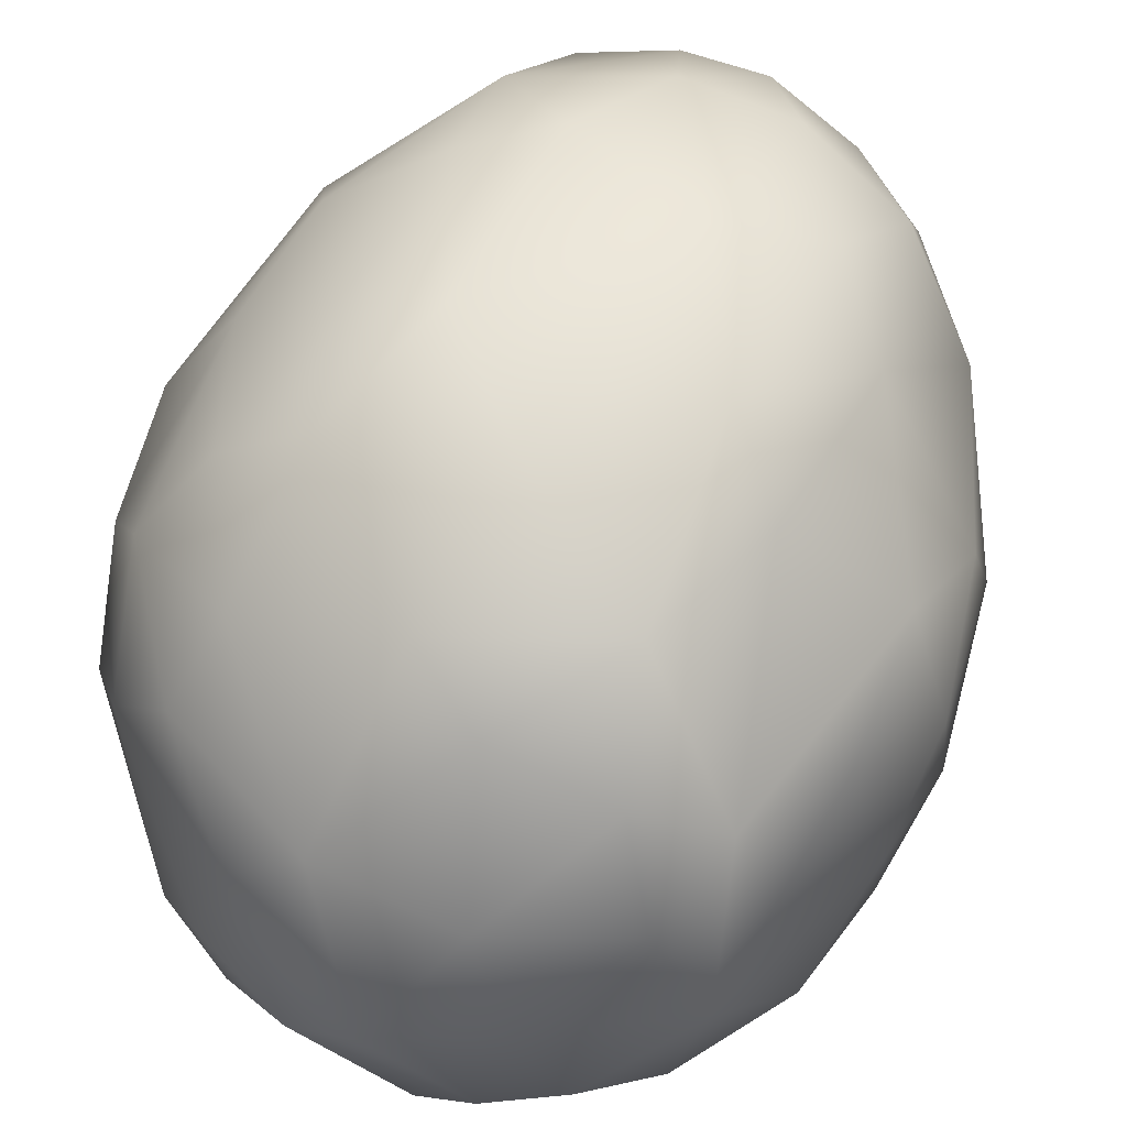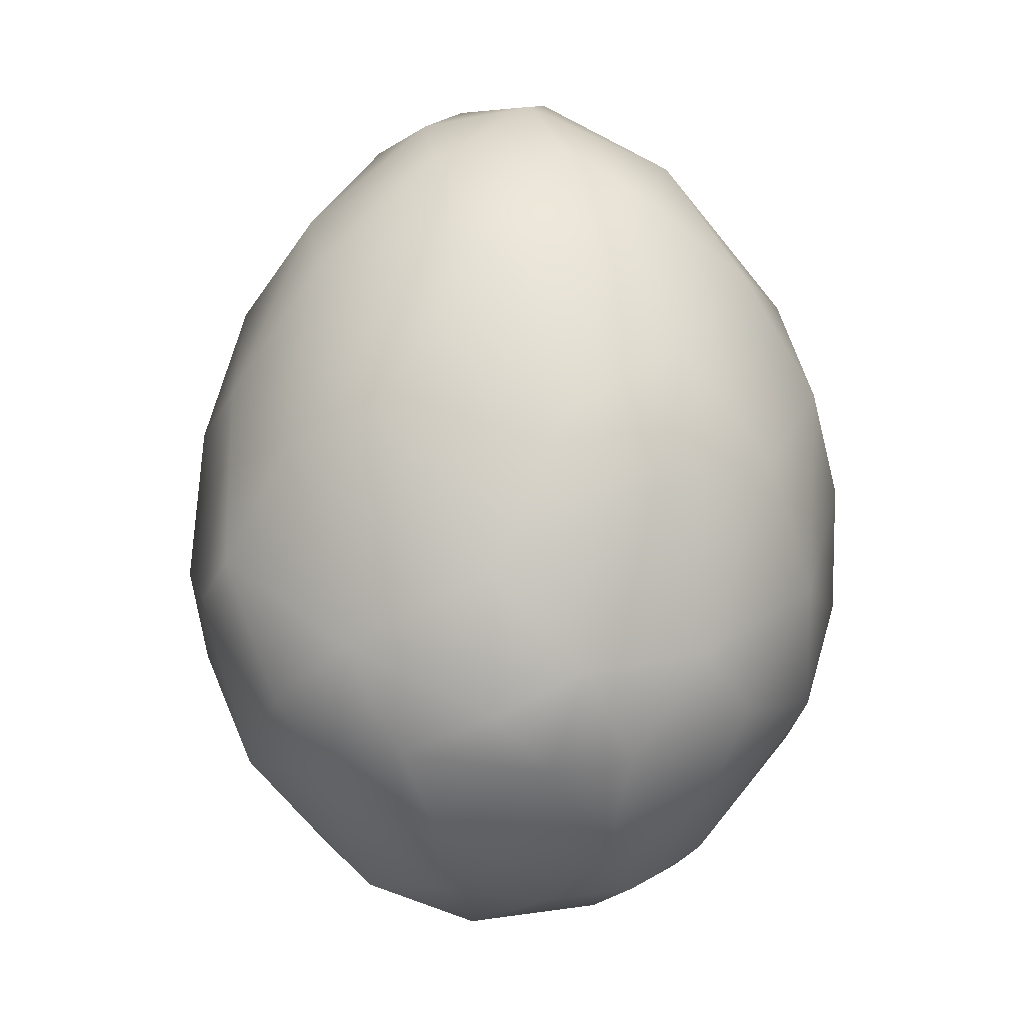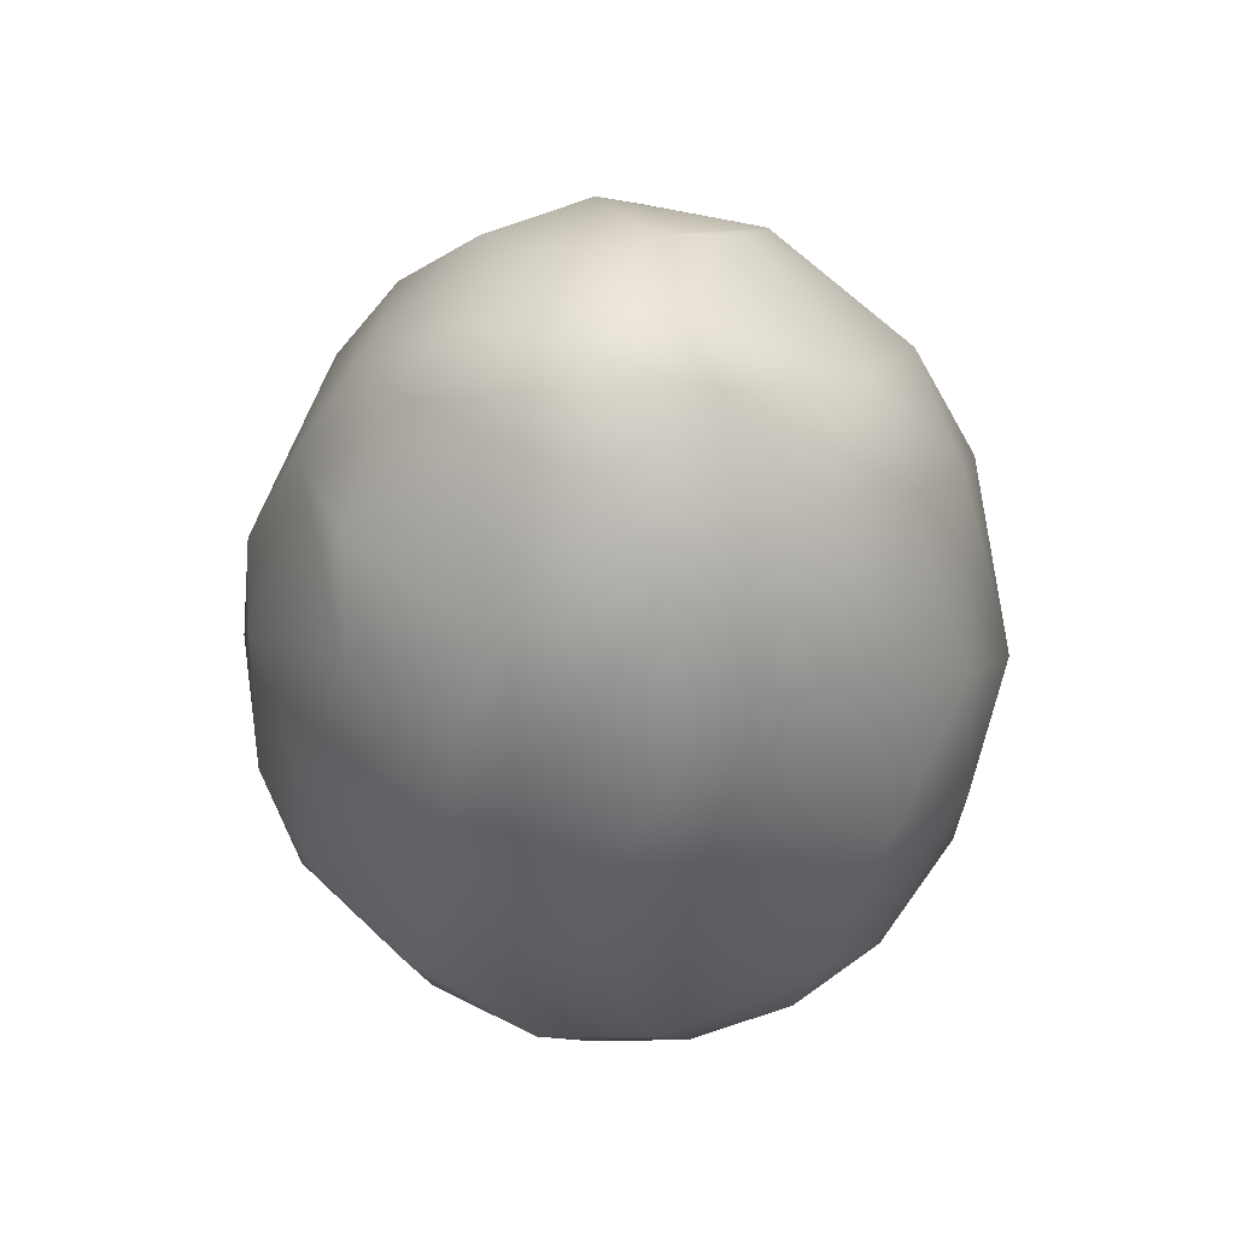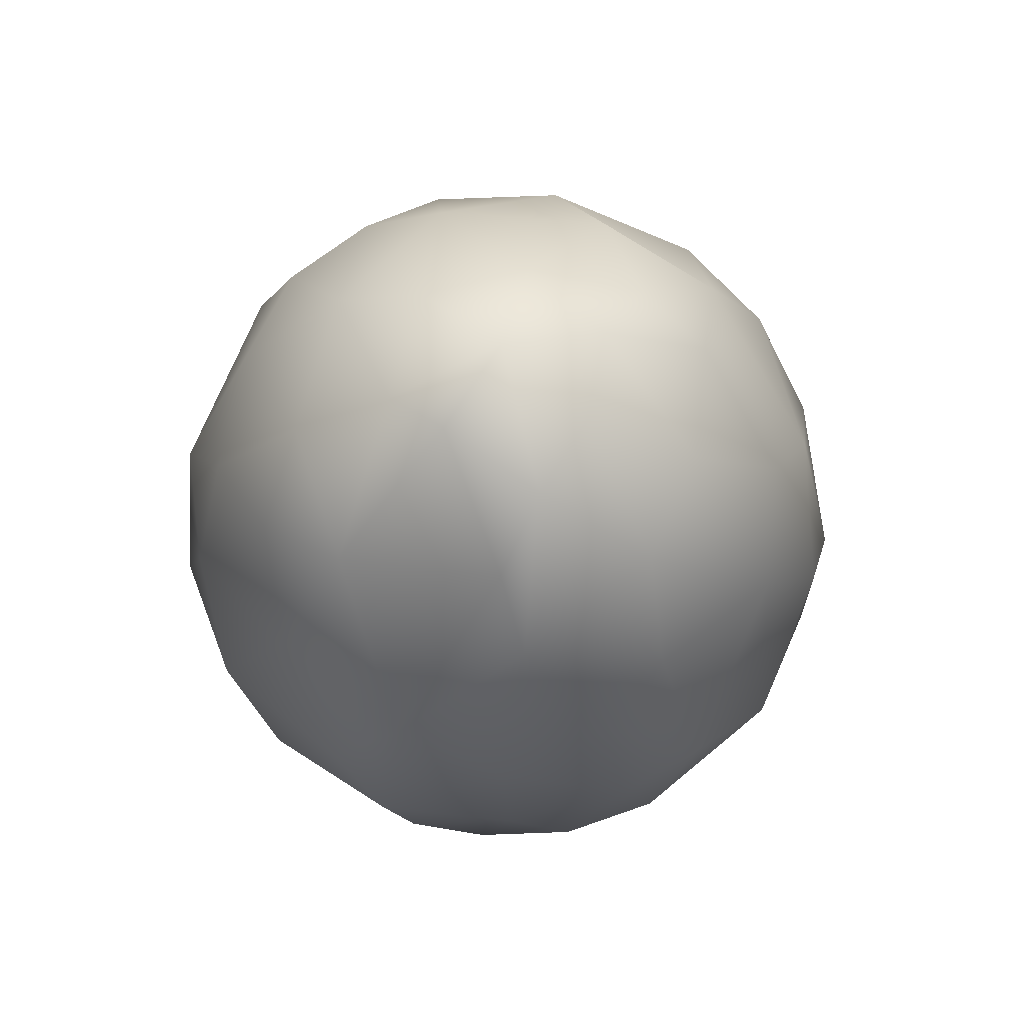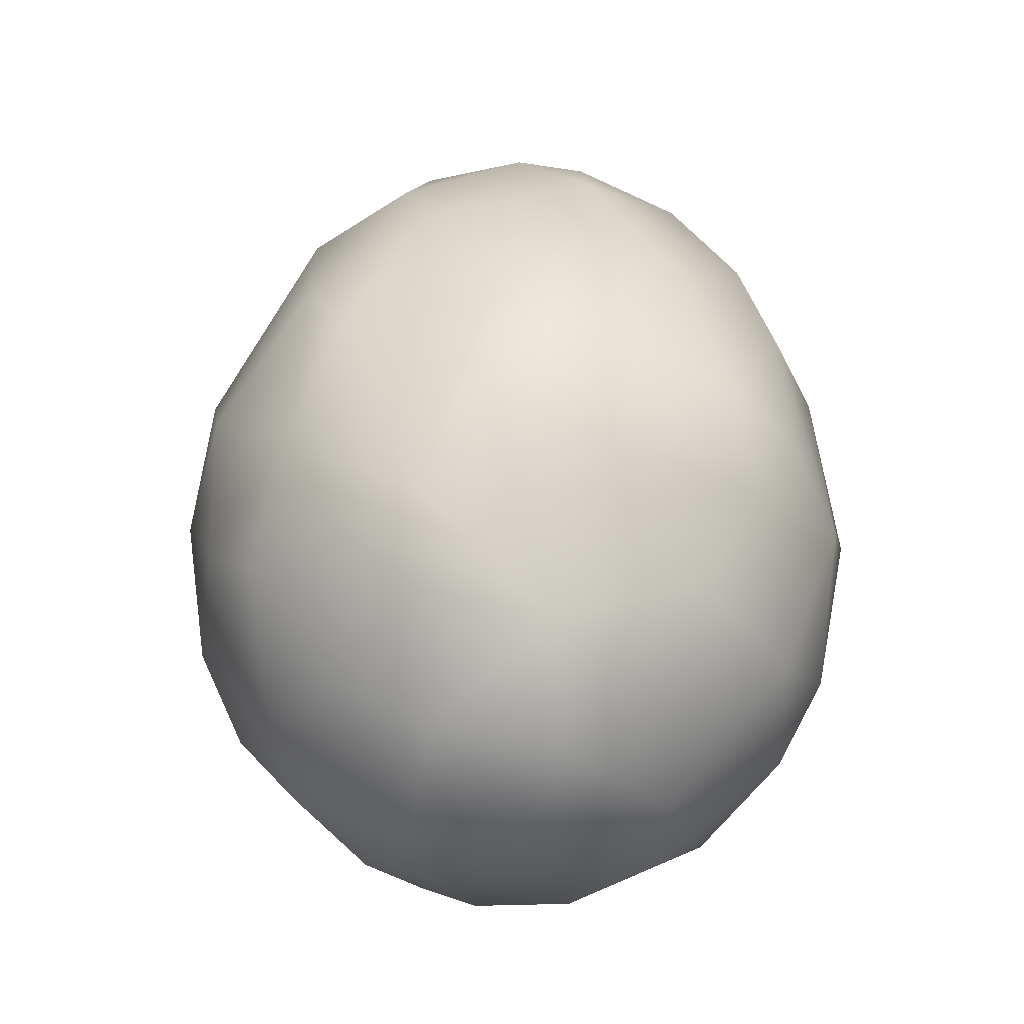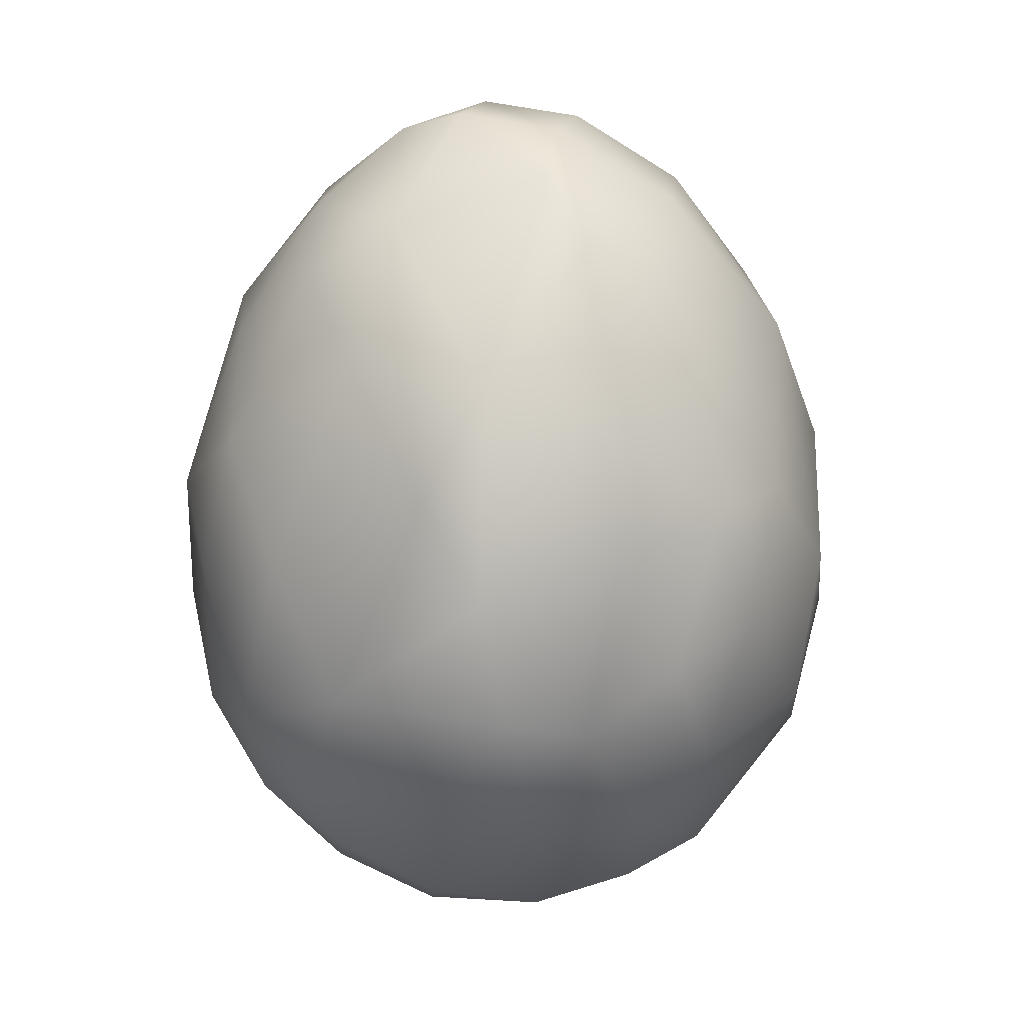
<metadata>
{"format":"obj","ext":"obj","renderer":"f3d","projection":"perspective","resolution":1024,"background":"white","views":[{"elev":76.9,"azim":19.5,"up":"+Z"},{"elev":-5.7,"azim":-163.0,"up":"+Y"},{"elev":55.0,"azim":163.6,"up":"+Y"},{"elev":77.6,"azim":-56.7,"up":"+Y"},{"elev":-37.7,"azim":56.6,"up":"+Y"},{"elev":18.0,"azim":-74.4,"up":"+Y"}]}
</metadata>
<code>
g default
v -5.466 17.12 14.4
v -10.15 14.48 13.57
v -7.056 6.054 18.85
v 2.379 13.96 17.01
v -9.964 20.8 7.793
v -11.73 6.059 16.32
v 6.041 6.061 19.13
v 8.095 16.06 13.76
v 11.75 10.8 14.24
v 10.69 20.67 6.714
v 4.434 22.52 9.86
v -15.54 11.33 9.913
v 16.2 -6.555 12.53
v 19.74 -1.826 6.774
v 16.52 1.329 12.54
v 12.28 -11.29 14.85
v 13.9 -18.08 6.754
v 10.2 -16.51 13.07
v -10.71 -1.29 18.11
v -11.75 -9.684 15.92
v -3.365 -8.645 19.88
v -15.01 -2.872 14.66
v 0.8082 -11.78 19.1
v -4.942 -18.4 14.1
v -8.585 -19.84 10.44
v -0.7585 -24.42 6.74
v 2.905 -19.12 14.16
v -16.96 4.28 11.5
v -18.02 -6.545 9.912
v 6.026 -5.507 19.86
v -1.817 0.2749 20.92
v -20.49 1.86 4.142
v 5.496 -22.25 9.411
v -13.31 -13.97 12.02
v 7.601 -12.31 17.27
v 9.673 1.34 18.44
v 14.8 17.66 -2.689
v 15.58 15.55 4.648
v 16.04 13.44 -6.895
v 13.64 7.123 -14.25
v 18.65 5.543 -7.418
v 19.8 6.584 0.9939
v 9.902 18.17 -11.08
v 18.55 6.053 7.28
v 8.046 24.34 -3.712
v 11.18 22.06 2.031
v -16.95 13.95 3.59
v -8.618 3.964 -18.72
v -9.635 14.4 -14.23
v -3.369 15.02 -16.55
v -6.488 21.89 -10
v -11.7 18.37 -8.97
v -7.509 24.29 4.628
v -11.3 21.84 -3.758
v 1.32 21.32 -12.38
v -2.822 26.04 -5.791
v 3.384 24.72 -7.889
v -16.41 14.49 -4.866
v -2.81 27.07 -2.177
v -2.826 26.35 4.09
v 2.868 27.06 -2.161
v 1.83 26.53 4.088
v -1.797 22.34 10.91
v -19.8 7.651 0.4694
v 2.891 12.92 -17.64
v 1.862 5.025 -20.26
v 8.135 2.916 -18.99
v 7.662 14.5 -15.28
v 7.017 25.24 2
v -14.34 8.676 -13.2
v 13.02 -3.408 -16.35
v 3.94 -8.667 -19.84
v 14.04 -15.45 -10.05
v 9.676 -11.8 -16.55
v 15.96 -5.497 -13.22
v 17.54 -14.94 -1.116
v 19.61 -8.636 -4.271
v 19.05 -8.634 6.246
v 19.53 -3.408 -7.41
v 20.79 -2.354 -1.657
v 9.146 -23.22 2.55
v 12.95 -20.69 -0.04507
v 6.538 -16.49 -15.31
v 7.57 -23.15 -5.822
v -20.31 -4.976 -4.8
v -18.97 -11.78 1.523
v -19.96 -5.502 5.728
v -16.65 -13.86 6.769
v -14.36 0.2949 -15.31
v -4.952 -4.988 -20.26
v -9.636 -10.24 -17.17
v -15.45 -9.183 -12.68
v -18.79 2.385 -9.011
v -11.2 -15.45 -13.07
v -8.547 -23.29 -2.693
v -4.419 -23.75 -6.886
v -4.409 -24.78 3.614
v -17.07 -12.31 -7.96
v 1.865 -25.51 -2.688
v 1.84 -22.97 -9.503
v -9.615 -22.15 4.649
v -7.041 -15.96 -15.42
v 0.2923 -19.87 -13.72
v -8.592 -20.97 -8.981
v -4.433 -12.84 -18.19
v 1.33 -14.93 -17.59
v -12.53 -20.7 -1.126
v -14.53 -17.02 -6.908
v 4.984 -25.08 1.501
g pMesh1
f 1 2 3
f 4 1 3
f 2 1 5
f 2 6 3
f 7 8 4
f 9 8 7
f 10 11 8
f 2 12 6
f 13 14 15
f 16 13 15
f 13 16 17
f 18 17 16
f 19 20 21
f 22 20 19
f 19 6 22
f 23 21 24
f 25 26 24
f 26 27 24
f 23 24 27
f 6 12 28
f 29 20 22
f 22 6 28
f 30 31 21
f 28 12 32
f 23 30 21
f 29 22 28
f 3 6 19
f 31 19 21
f 19 31 3
f 4 3 31
f 20 24 21
f 31 7 4
f 33 27 26
f 24 20 34
f 35 23 27
f 23 35 30
f 30 35 16
f 20 29 34
f 36 30 16
f 27 18 35
f 35 18 16
f 15 36 16
f 30 7 31
f 36 7 30
f 15 9 36
f 9 7 36
f 37 38 39
f 40 39 41
f 41 39 42
f 42 39 38
f 39 43 37
f 38 9 44
f 42 38 44
f 40 43 39
f 45 37 43
f 38 37 46
f 10 38 46
f 38 10 9
f 47 12 5
f 48 49 50
f 51 49 52
f 49 51 50
f 47 53 54
f 52 54 51
f 53 47 5
f 51 55 50
f 56 55 51
f 57 55 56
f 47 54 58
f 54 53 59
f 12 2 5
f 51 54 56
f 56 54 59
f 59 53 60
f 56 59 61
f 61 59 60
f 61 60 62
f 5 60 53
f 12 47 32
f 5 1 63
f 60 5 63
f 62 60 63
f 1 4 63
f 32 47 64
f 55 65 50
f 66 65 67
f 68 65 55
f 58 54 52
f 68 67 65
f 55 43 68
f 67 68 40
f 43 40 68
f 10 8 9
f 57 43 55
f 57 56 61
f 62 69 61
f 58 64 47
f 45 57 61
f 45 61 69
f 70 52 49
f 70 49 48
f 57 45 43
f 45 69 46
f 37 45 46
f 11 63 4
f 4 8 11
f 11 62 63
f 69 11 10
f 67 71 72
f 11 69 62
f 58 52 70
f 69 10 46
f 73 74 75
f 71 75 74
f 76 73 77
f 73 75 77
f 77 78 76
f 77 75 79
f 77 80 78
f 77 79 80
f 80 14 78
f 78 13 17
f 17 81 82
f 78 17 76
f 13 78 14
f 67 40 71
f 71 40 75
f 75 40 41
f 79 75 41
f 82 76 17
f 79 41 80
f 80 41 42
f 73 76 82
f 80 42 14
f 9 15 44
f 83 73 84
f 44 15 14
f 14 42 44
f 85 86 87
f 88 87 86
f 89 90 91
f 88 29 87
f 34 29 88
f 92 89 91
f 58 70 93
f 93 89 92
f 89 93 70
f 89 70 48
f 92 91 94
f 64 58 93
f 29 28 87
f 95 96 97
f 94 98 92
f 99 97 96
f 100 99 96
f 25 88 101
f 102 103 104
f 96 104 103
f 24 34 25
f 105 106 102
f 88 25 34
f 106 105 72
f 103 102 106
f 88 107 101
f 104 96 95
f 86 107 88
f 100 96 103
f 97 101 95
f 25 101 97
f 26 25 97
f 95 108 104
f 105 91 90
f 72 105 90
f 66 72 90
f 107 95 101
f 102 94 91
f 102 91 105
f 90 89 48
f 95 107 108
f 72 66 67
f 66 90 48
f 66 48 50
f 108 107 86
f 109 97 99
f 98 108 86
f 98 94 108
f 109 99 84
f 26 109 33
f 97 109 26
f 102 104 94
f 100 103 83
f 100 83 84
f 83 106 72
f 104 108 94
f 103 106 83
f 99 100 84
f 87 28 32
f 84 81 109
f 84 73 82
f 81 84 82
f 85 64 93
f 93 92 85
f 109 81 33
f 81 17 33
f 33 18 27
f 33 17 18
f 32 64 85
f 85 87 32
f 74 83 72
f 74 73 83
f 74 72 71
f 98 85 92
f 98 86 85
f 66 50 65

</code>
